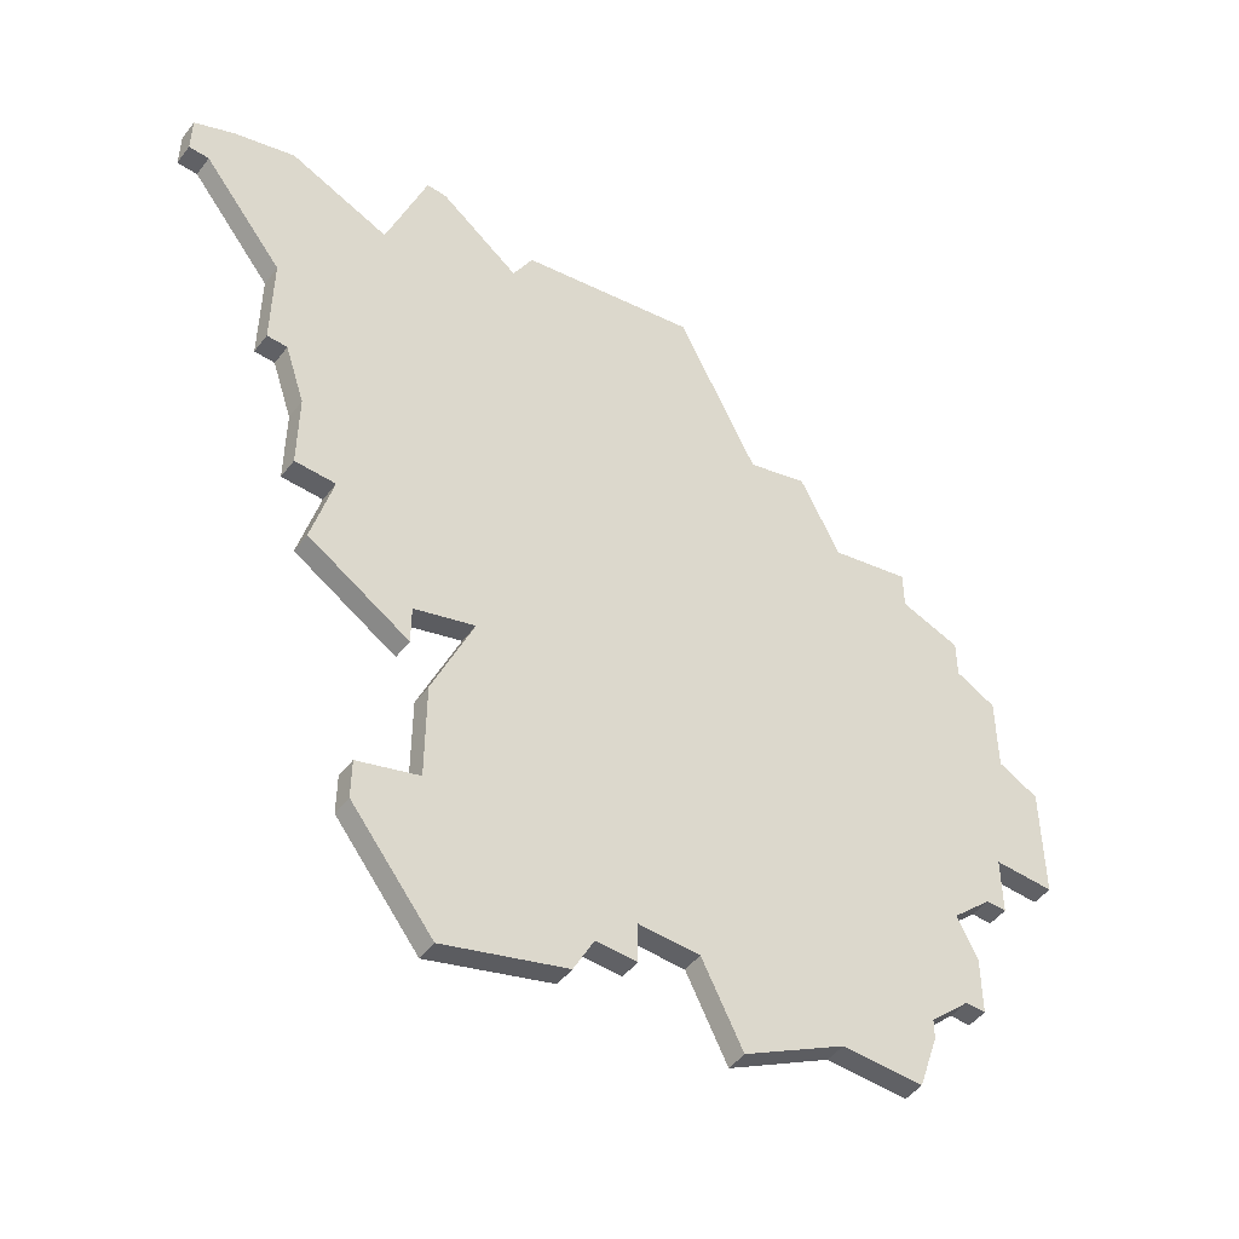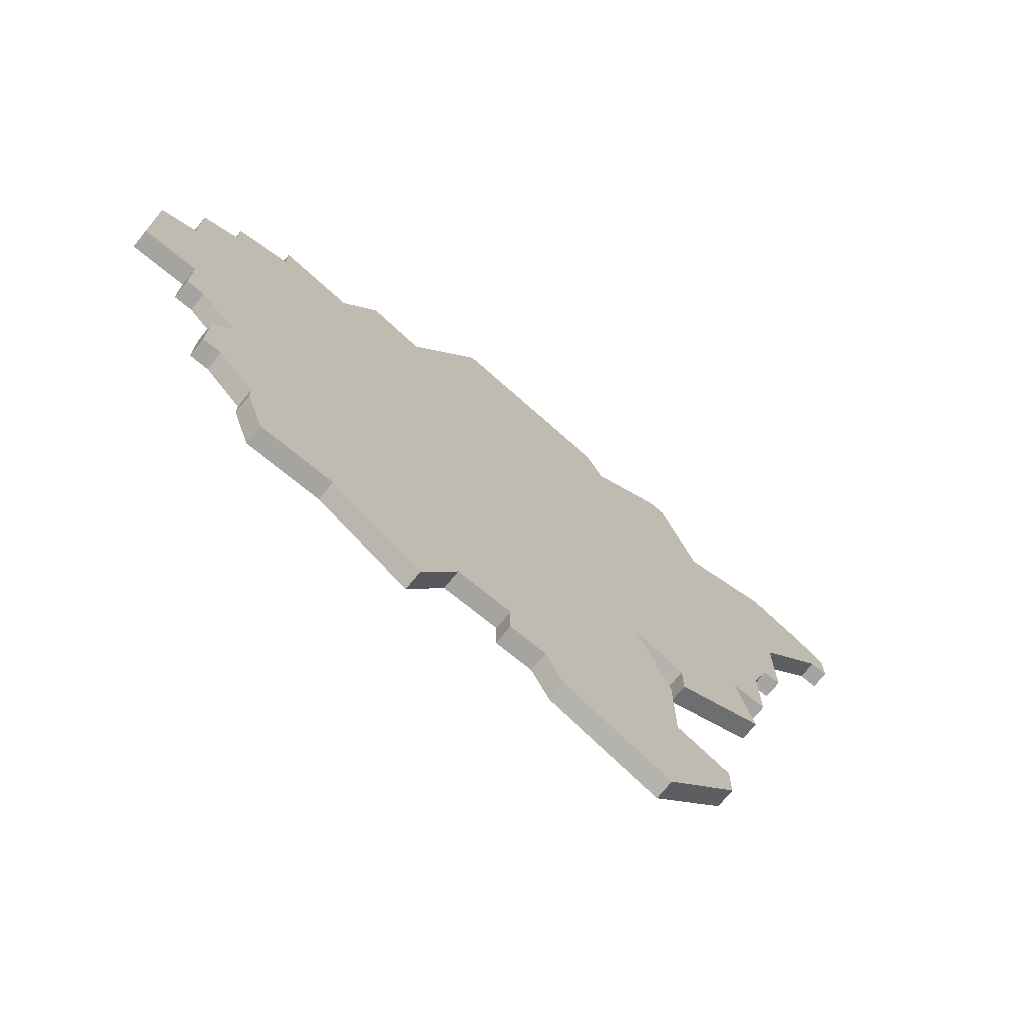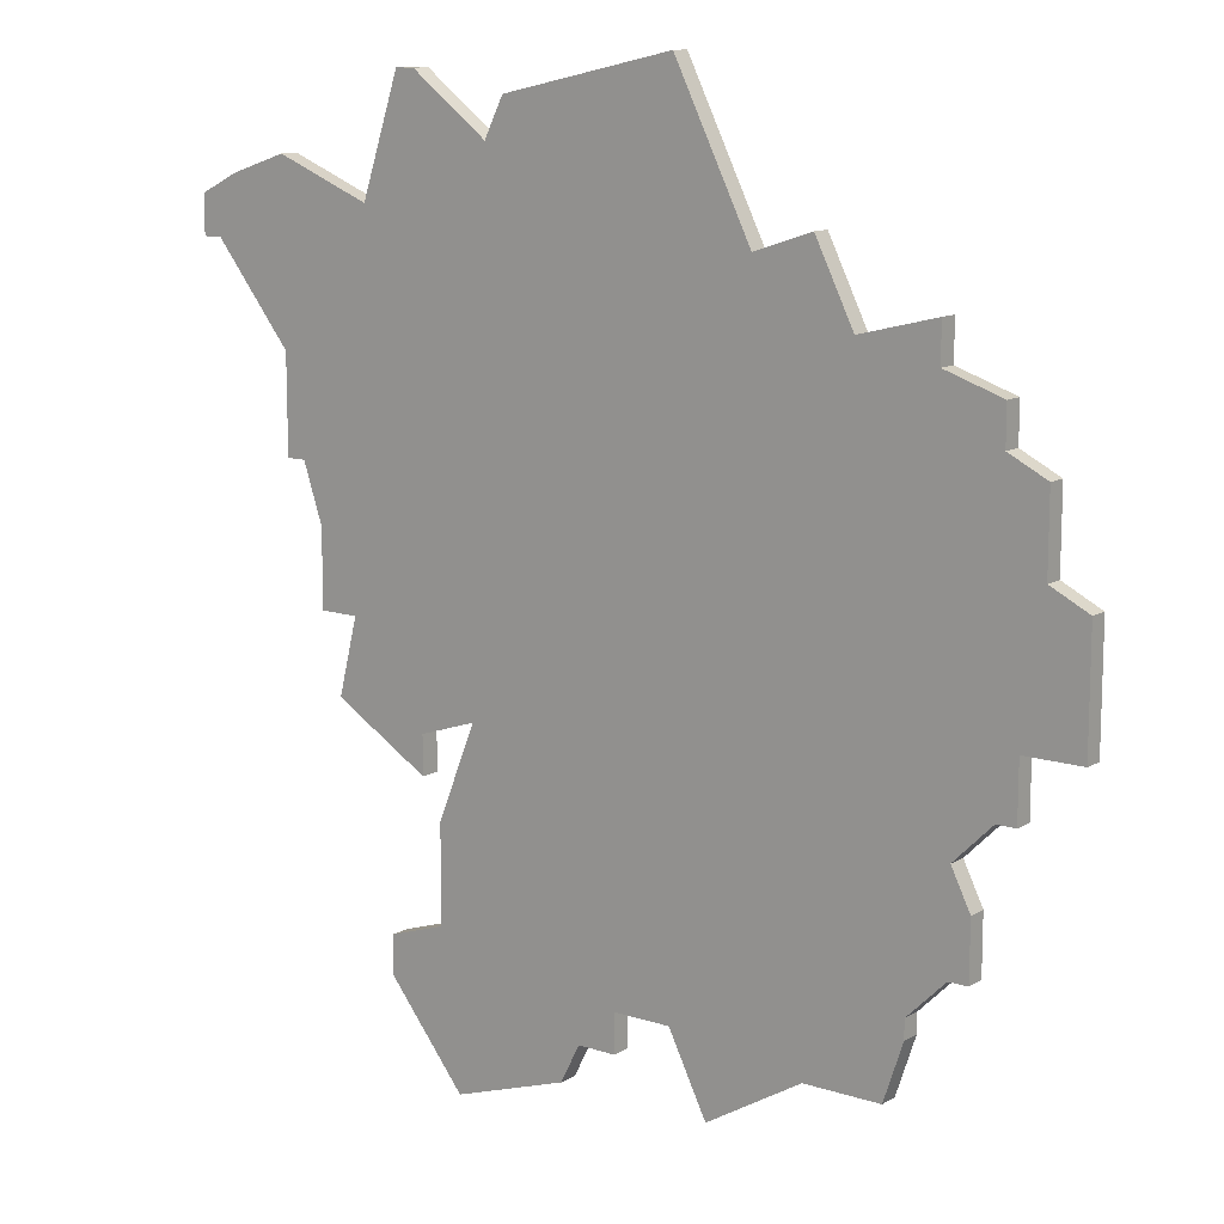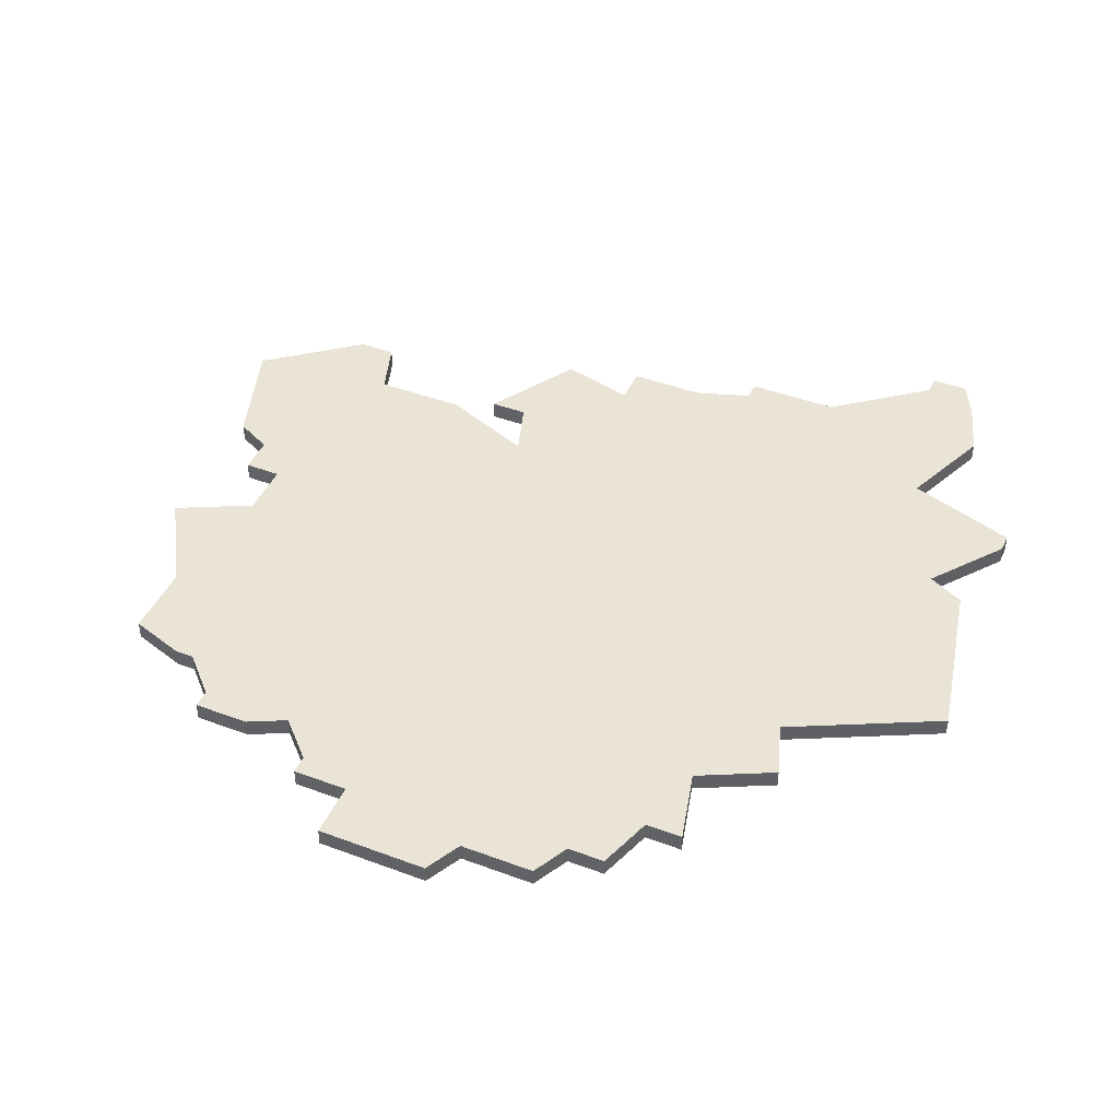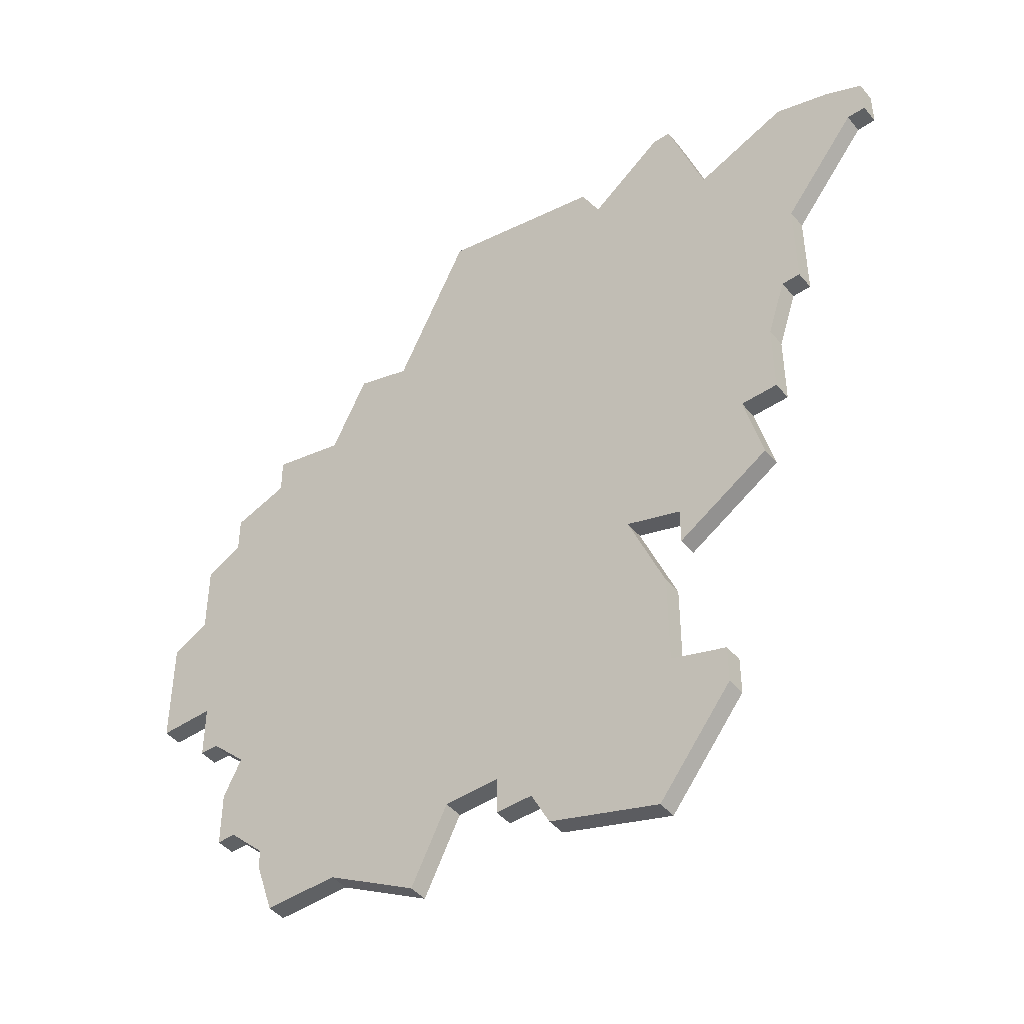
<metadata>
{"format":"obj","ext":"obj","renderer":"f3d","projection":"perspective","resolution":1024,"background":"white","views":[{"elev":-49.4,"azim":-36.0,"up":"+Y"},{"elev":-73.4,"azim":140.8,"up":"+Y"},{"elev":12.2,"azim":37.2,"up":"+Y"},{"elev":43.8,"azim":113.7,"up":"+Z"},{"elev":-46.0,"azim":-142.4,"up":"+Y"}]}
</metadata>
<code>
v 4418 -875 0
v 4418 -875 1
v 4401 -836 0
v 4401 -836 1
v 4401 -845 0
v 4401 -845 1
v 4401 -850 0
v 4401 -850 1
v 4434 -874 0
v 4434 -874 1
v 4409 -862 0
v 4409 -862 1
v 4409 -864 0
v 4409 -864 1
v 4409 -832 0
v 4409 -832 1
v 4417 -877 0
v 4417 -877 1
v 4425 -877 0
v 4425 -877 1
v 4408 -832 0
v 4408 -832 1
v 4441 -851 0
v 4441 -851 1
v 4441 -847 0
v 4441 -847 1
v 4432 -842 0
v 4432 -842 1
v 4407 -872 0
v 4407 -872 1
v 4407 -874 0
v 4407 -874 1
v 4440 -861 0
v 4440 -861 1
v 4440 -858 0
v 4440 -858 1
v 4423 -831 0
v 4423 -831 1
v 4423 -873 0
v 4423 -873 1
v 4398 -837 0
v 4398 -837 1
v 4406 -838 0
v 4406 -838 1
v 4439 -844 0
v 4439 -844 1
v 4439 -861 0
v 4439 -861 1
v 4439 -846 0
v 4439 -846 1
v 4414 -833 0
v 4414 -833 1
v 4397 -840 0
v 4397 -840 1
v 4430 -838 0
v 4430 -838 1
v 4430 -874 0
v 4430 -874 1
v 4405 -857 0
v 4405 -857 1
v 4438 -868 0
v 4438 -868 1
v 4438 -865 0
v 4438 -865 1
v 4413 -835 0
v 4413 -835 1
v 4396 -838 0
v 4396 -838 1
v 4396 -840 0
v 4396 -840 1
v 4404 -861 0
v 4404 -861 1
v 4437 -868 0
v 4437 -868 1
v 4437 -863 0
v 4437 -863 1
v 4412 -861 0
v 4412 -861 1
v 4420 -873 0
v 4420 -873 1
v 4420 -875 0
v 4420 -875 1
v 4403 -853 0
v 4403 -853 1
v 4403 -857 0
v 4403 -857 1
v 4436 -843 0
v 4436 -843 1
v 4436 -841 0
v 4436 -841 1
v 4411 -879 0
v 4411 -879 1
v 4427 -839 0
v 4427 -839 1
v 4402 -850 0
v 4402 -850 1
v 4435 -870 0
v 4435 -870 1
v 4435 -871 0
v 4435 -871 1
v 4410 -871 0
v 4410 -871 1
v 4410 -866 0
v 4410 -866 1
v 4443 -852 0
v 4443 -852 1
v 4443 -858 0
v 4443 -858 1
f 31 29 101
f 71 59 11
f 83 59 85
f 11 13 71
f 17 91 101
f 1 17 101
f 101 103 79
f 77 79 103
f 59 77 11
f 93 77 65
f 31 101 91
f 83 77 59
f 95 7 5
f 41 53 67
f 69 67 53
f 53 41 3
f 3 5 53
f 3 43 5
f 65 95 43
f 83 95 65
f 5 43 95
f 15 43 21
f 65 51 37
f 15 65 43
f 65 77 83
f 101 79 1
f 57 19 39
f 57 39 97
f 9 57 99
f 77 75 39
f 1 79 81
f 75 73 97
f 57 97 99
f 75 63 73
f 61 73 63
f 77 27 75
f 39 75 97
f 47 75 35
f 87 49 27
f 23 27 49
f 89 87 27
f 93 65 37
f 27 93 55
f 45 49 87
f 93 27 77
f 105 107 35
f 35 27 23
f 25 23 49
f 105 35 23
f 27 35 75
f 35 33 47
f 79 77 39
f 102 30 32
f 12 60 72
f 86 60 84
f 72 14 12
f 102 92 18
f 102 18 2
f 80 104 102
f 104 80 78
f 12 78 60
f 66 78 94
f 92 102 32
f 60 78 84
f 6 8 96
f 68 54 42
f 54 68 70
f 4 42 54
f 54 6 4
f 6 44 4
f 44 96 66
f 66 96 84
f 96 44 6
f 22 44 16
f 38 52 66
f 44 66 16
f 84 78 66
f 2 80 102
f 40 20 58
f 98 40 58
f 100 58 10
f 40 76 78
f 82 80 2
f 98 74 76
f 100 98 58
f 74 64 76
f 64 74 62
f 76 28 78
f 98 76 40
f 36 76 48
f 28 50 88
f 50 28 24
f 28 88 90
f 38 66 94
f 56 94 28
f 88 50 46
f 78 28 94
f 36 108 106
f 24 28 36
f 50 24 26
f 24 36 106
f 76 36 28
f 48 34 36
f 40 78 80
f 68 42 67
f 67 42 41
f 70 68 69
f 69 68 67
f 54 70 53
f 53 70 69
f 6 54 5
f 5 54 53
f 8 6 7
f 7 6 5
f 96 8 95
f 95 8 7
f 84 96 83
f 83 96 95
f 86 84 85
f 85 84 83
f 60 86 59
f 59 86 85
f 72 60 71
f 71 60 59
f 14 72 13
f 13 72 71
f 12 14 11
f 11 14 13
f 78 12 77
f 77 12 11
f 104 78 103
f 103 78 77
f 102 104 101
f 101 104 103
f 30 102 29
f 29 102 101
f 32 30 31
f 31 30 29
f 92 32 91
f 91 32 31
f 18 92 17
f 17 92 91
f 2 18 1
f 1 18 17
f 82 2 81
f 81 2 1
f 80 82 79
f 79 82 81
f 40 80 39
f 39 80 79
f 20 40 19
f 19 40 39
f 58 20 57
f 57 20 19
f 10 58 9
f 9 58 57
f 100 10 99
f 99 10 9
f 98 100 97
f 97 100 99
f 74 98 73
f 73 98 97
f 62 74 61
f 61 74 73
f 64 62 63
f 63 62 61
f 76 64 75
f 75 64 63
f 48 76 47
f 47 76 75
f 34 48 33
f 33 48 47
f 36 34 35
f 35 34 33
f 108 36 107
f 107 36 35
f 106 108 105
f 105 108 107
f 24 106 23
f 23 106 105
f 26 24 25
f 25 24 23
f 50 26 49
f 49 26 25
f 46 50 45
f 45 50 49
f 88 46 87
f 87 46 45
f 90 88 89
f 89 88 87
f 28 90 27
f 27 90 89
f 56 28 55
f 55 28 27
f 94 56 93
f 93 56 55
f 38 94 37
f 37 94 93
f 52 38 51
f 51 38 37
f 66 52 65
f 65 52 51
f 16 66 15
f 15 66 65
f 22 16 21
f 21 16 15
f 44 22 43
f 43 22 21
f 42 4 41
f 41 4 3
f 4 44 3
f 3 44 43

</code>
